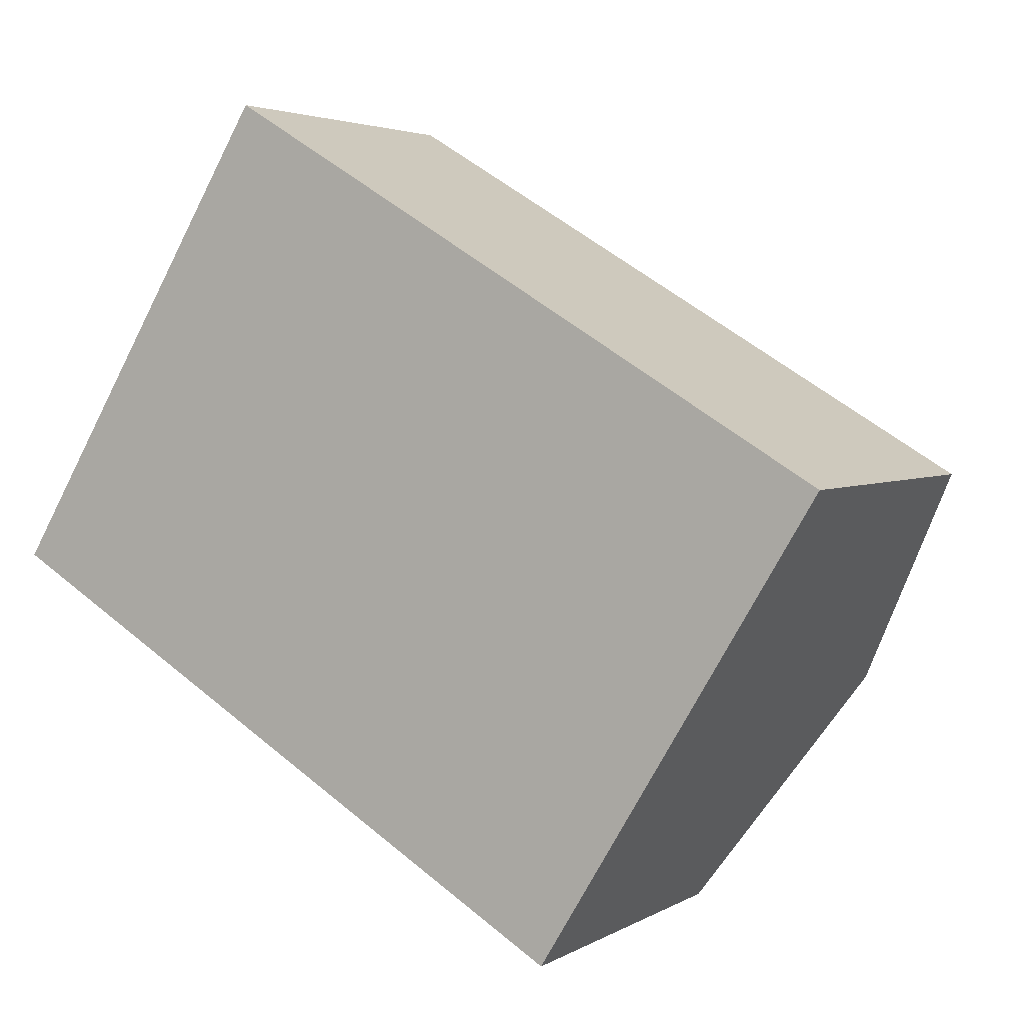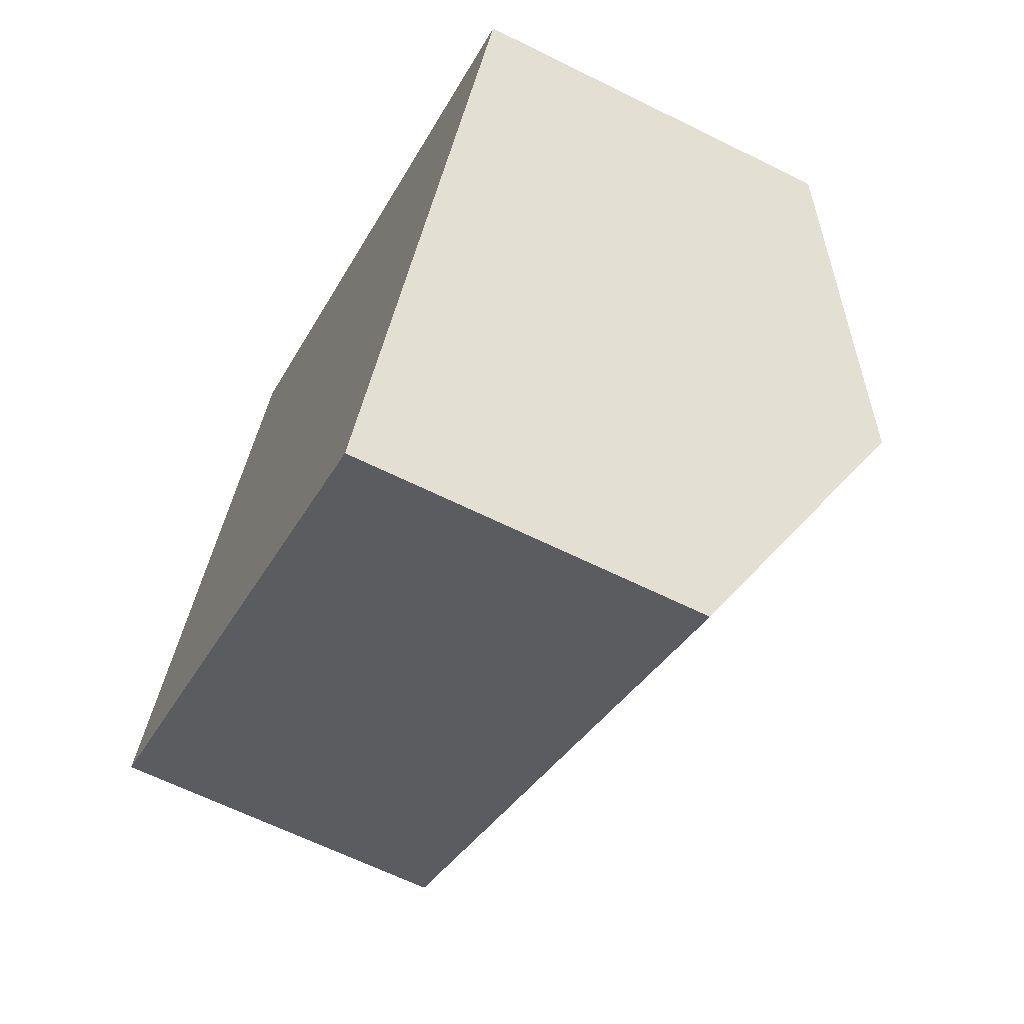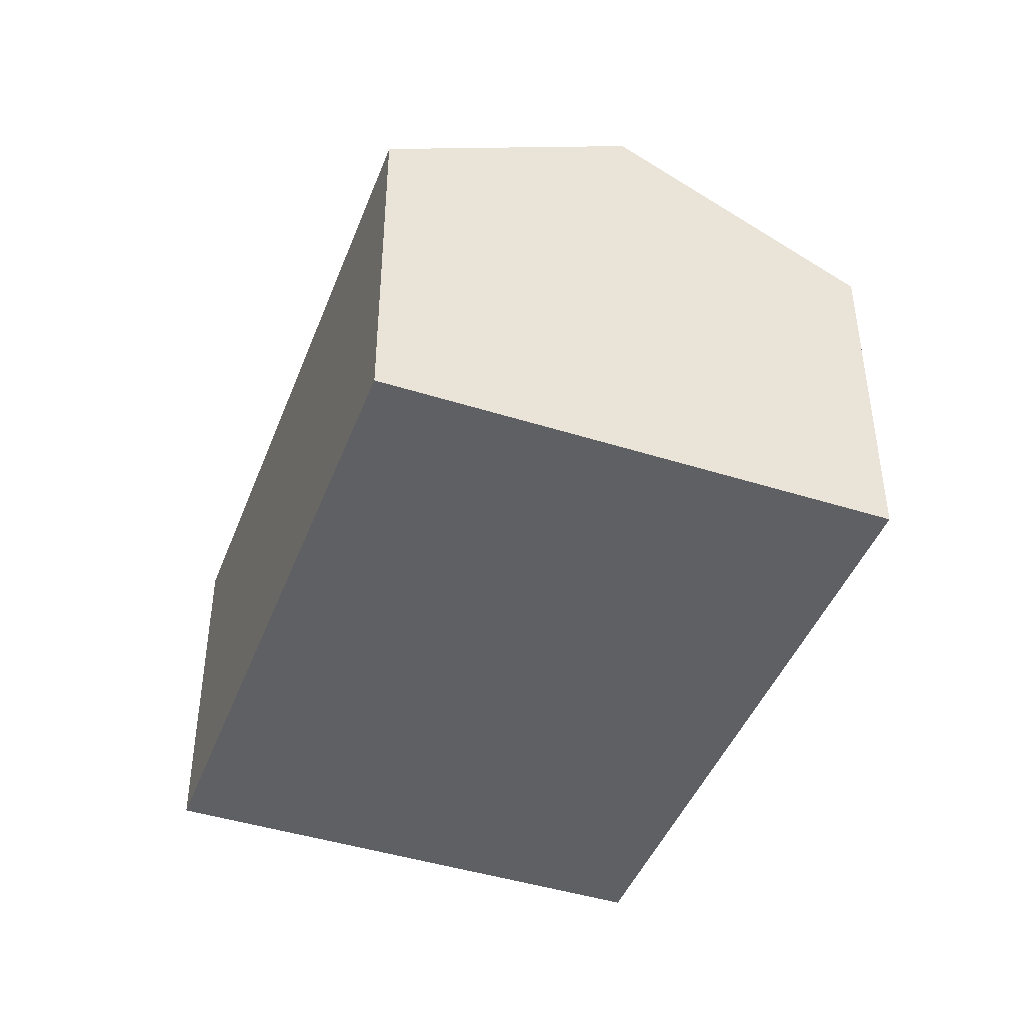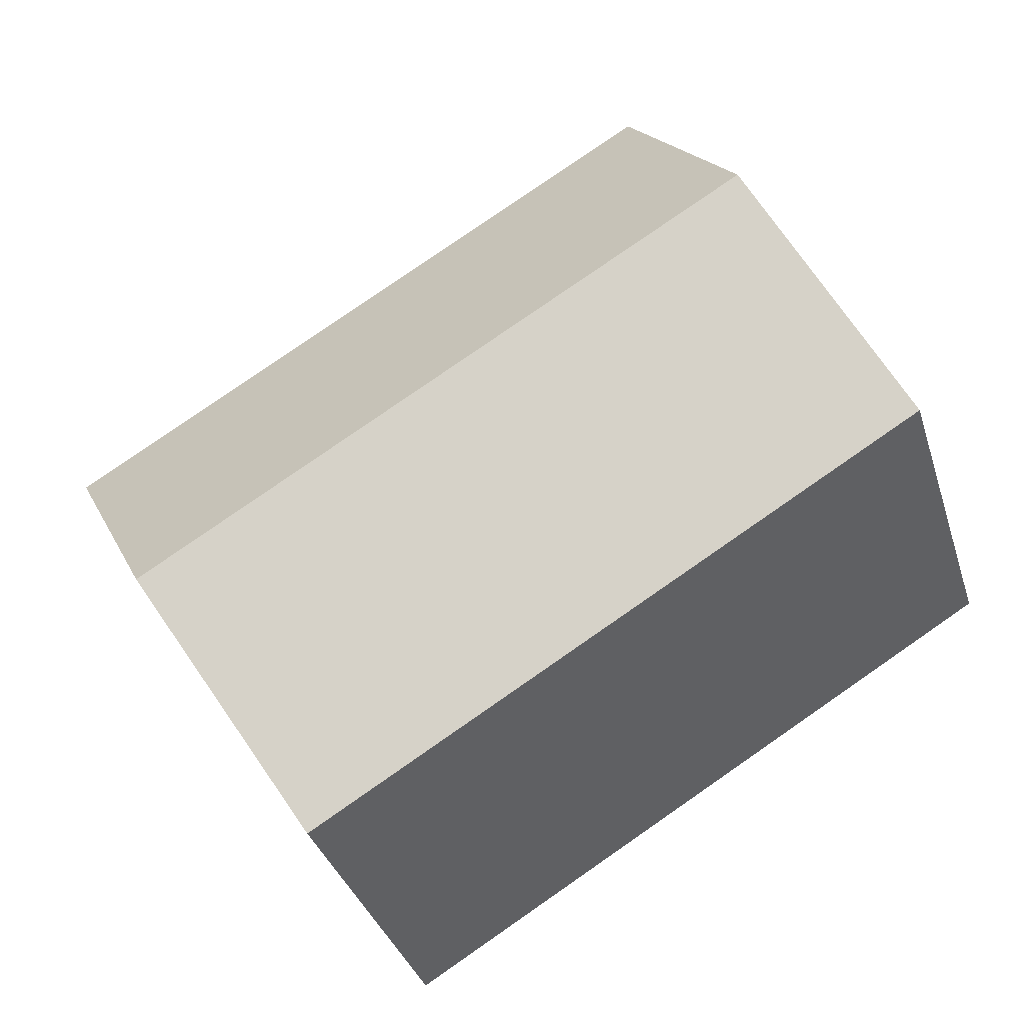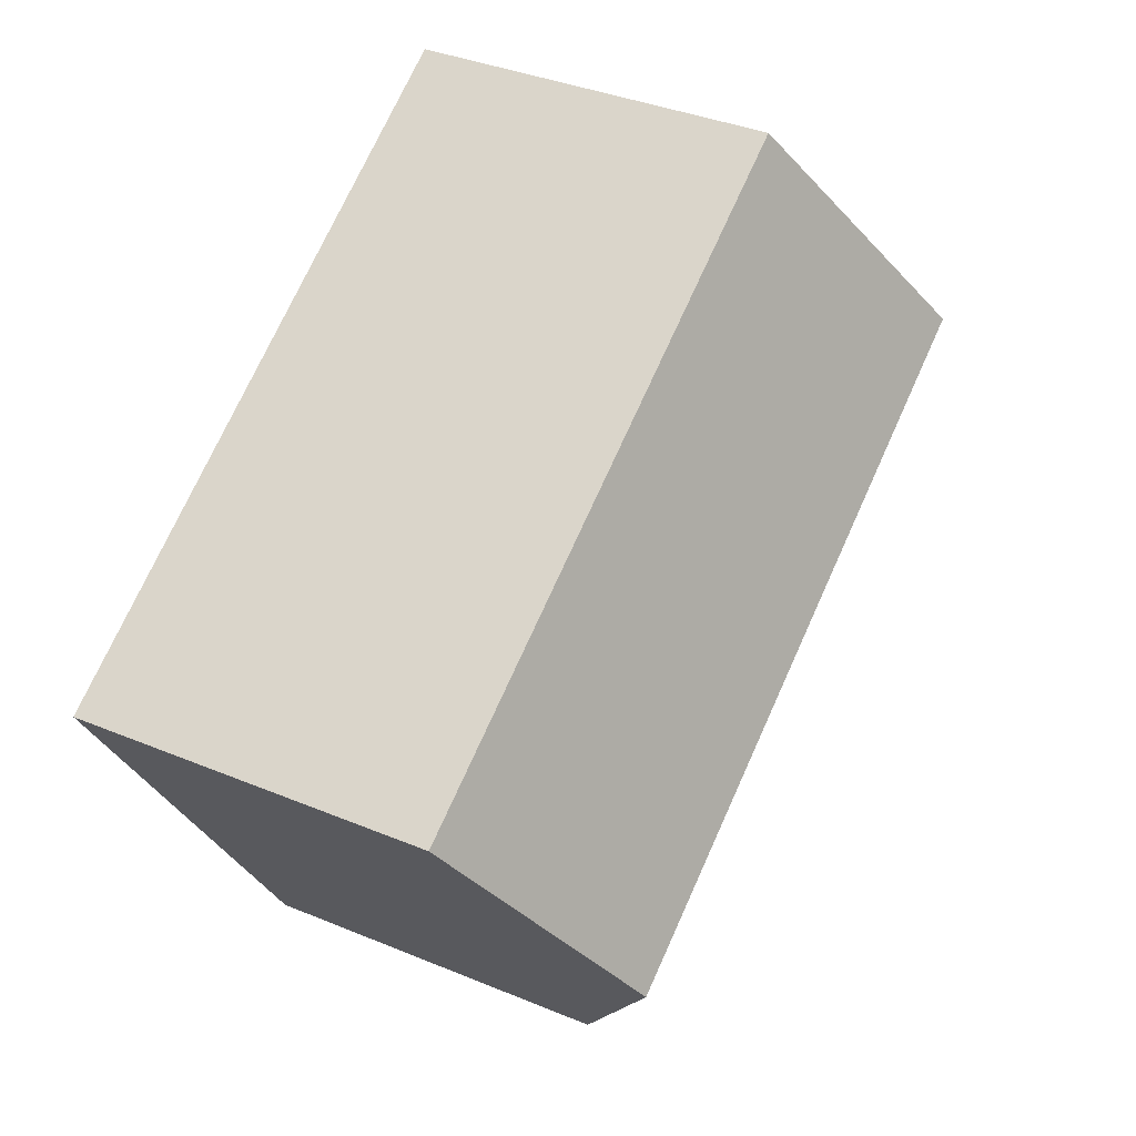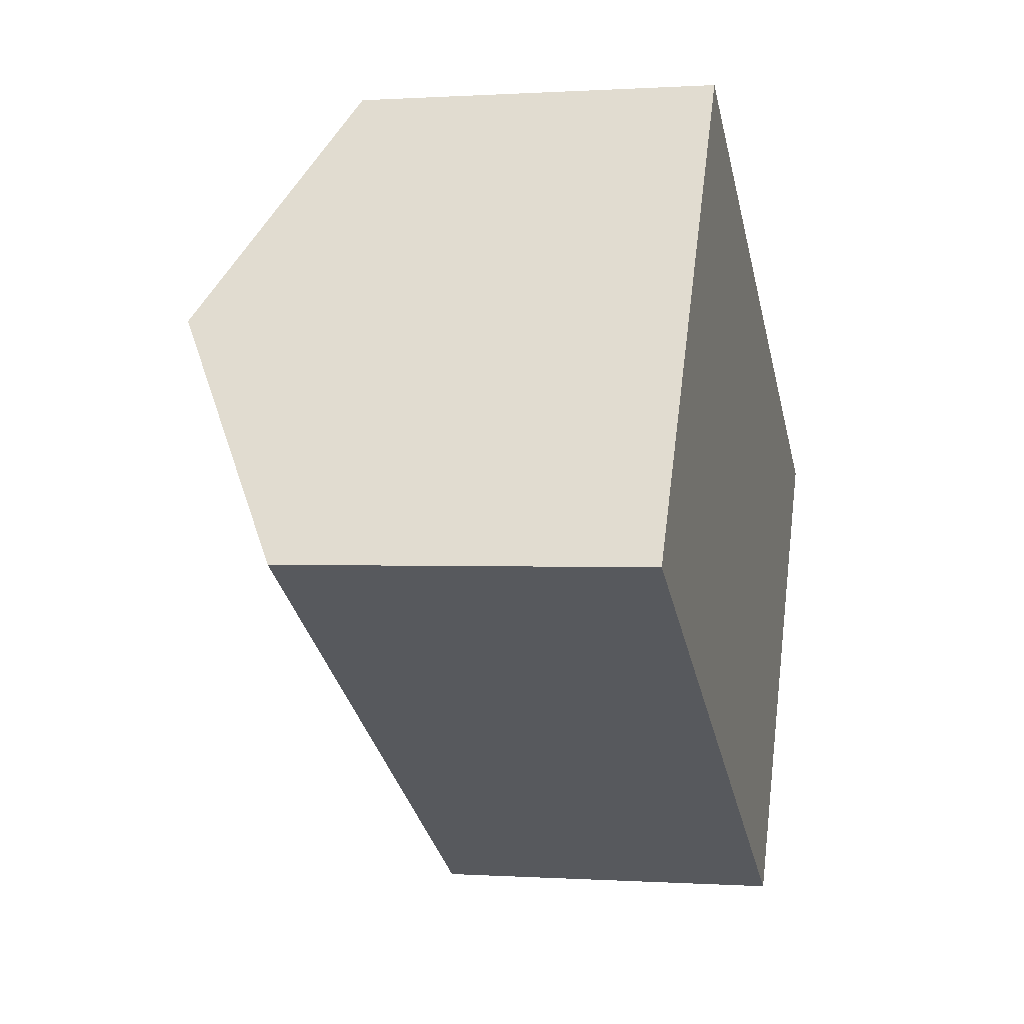
<metadata>
{"format":"obj","ext":"obj","renderer":"f3d","projection":"perspective","resolution":1024,"background":"white","views":[{"elev":3.5,"azim":29.1,"up":"+Z"},{"elev":-63.9,"azim":63.4,"up":"+Z"},{"elev":-44.0,"azim":-79.2,"up":"+Y"},{"elev":-35.4,"azim":-163.5,"up":"+Z"},{"elev":36.7,"azim":118.4,"up":"+Z"},{"elev":0.2,"azim":-75.9,"up":"+Z"}]}
</metadata>
<code>
v  8.453 5.483 -1.557
v  3.126 4.007 5.162
v  10.02 4.007 1.024
v  1.563 5.483 2.581
v  6.889 4.007 -4.137
v  0 4.007 2.454e-16
v  0 0 0
v  1.563 -1.58e-16 2.581
v  3.126 -3.161e-16 5.162
v  10.02 -6.27e-17 1.024
v  8.453 9.534e-17 -1.557
v  6.889 2.533e-16 -4.137
g defaultobject
f 1 2 3
f 2 1 4
f 5 4 1
f 4 5 6
f 7 4 6
f 4 7 2
f 2 7 8
f 2 8 9
f 9 3 2
f 3 9 10
f 10 1 3
f 1 10 5
f 5 10 11
f 5 11 12
f 12 6 5
f 6 12 7
f 8 10 9
f 10 8 7
f 10 7 12
f 10 12 11

</code>
